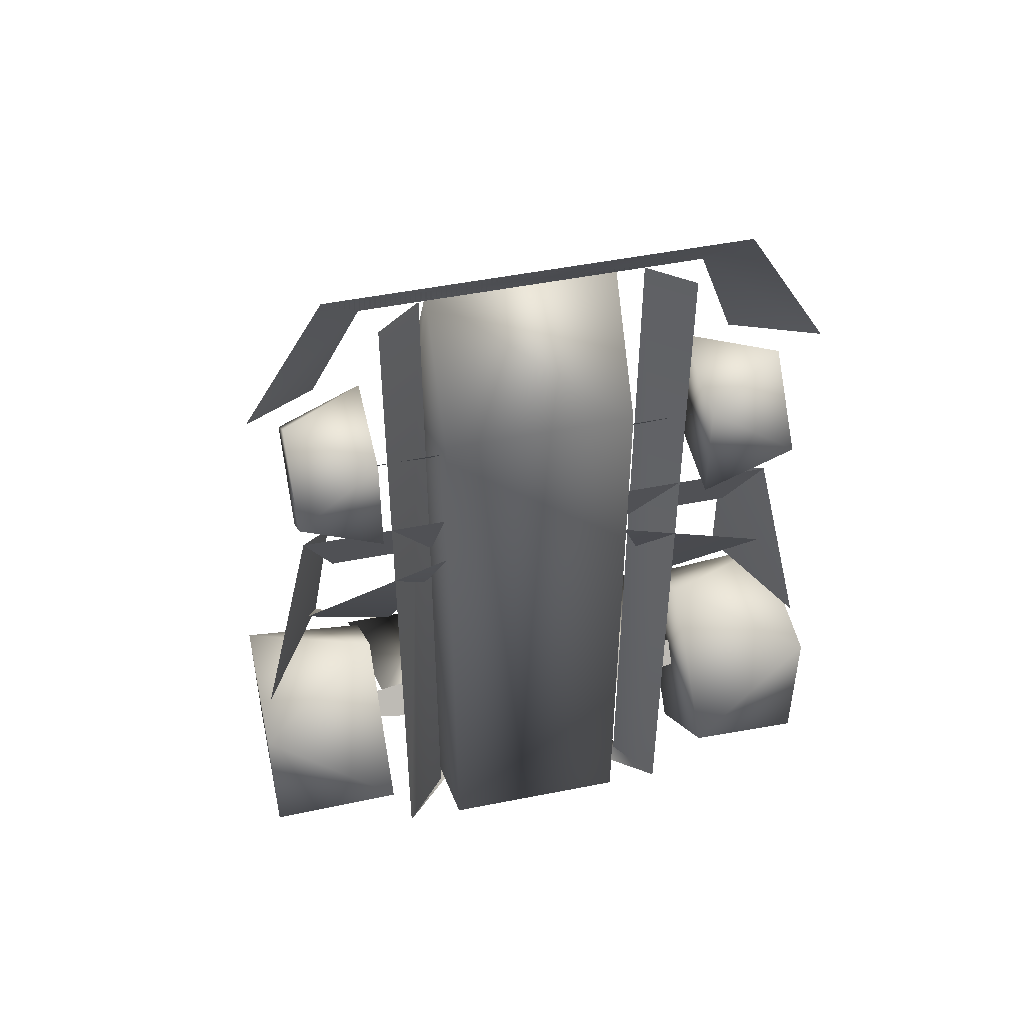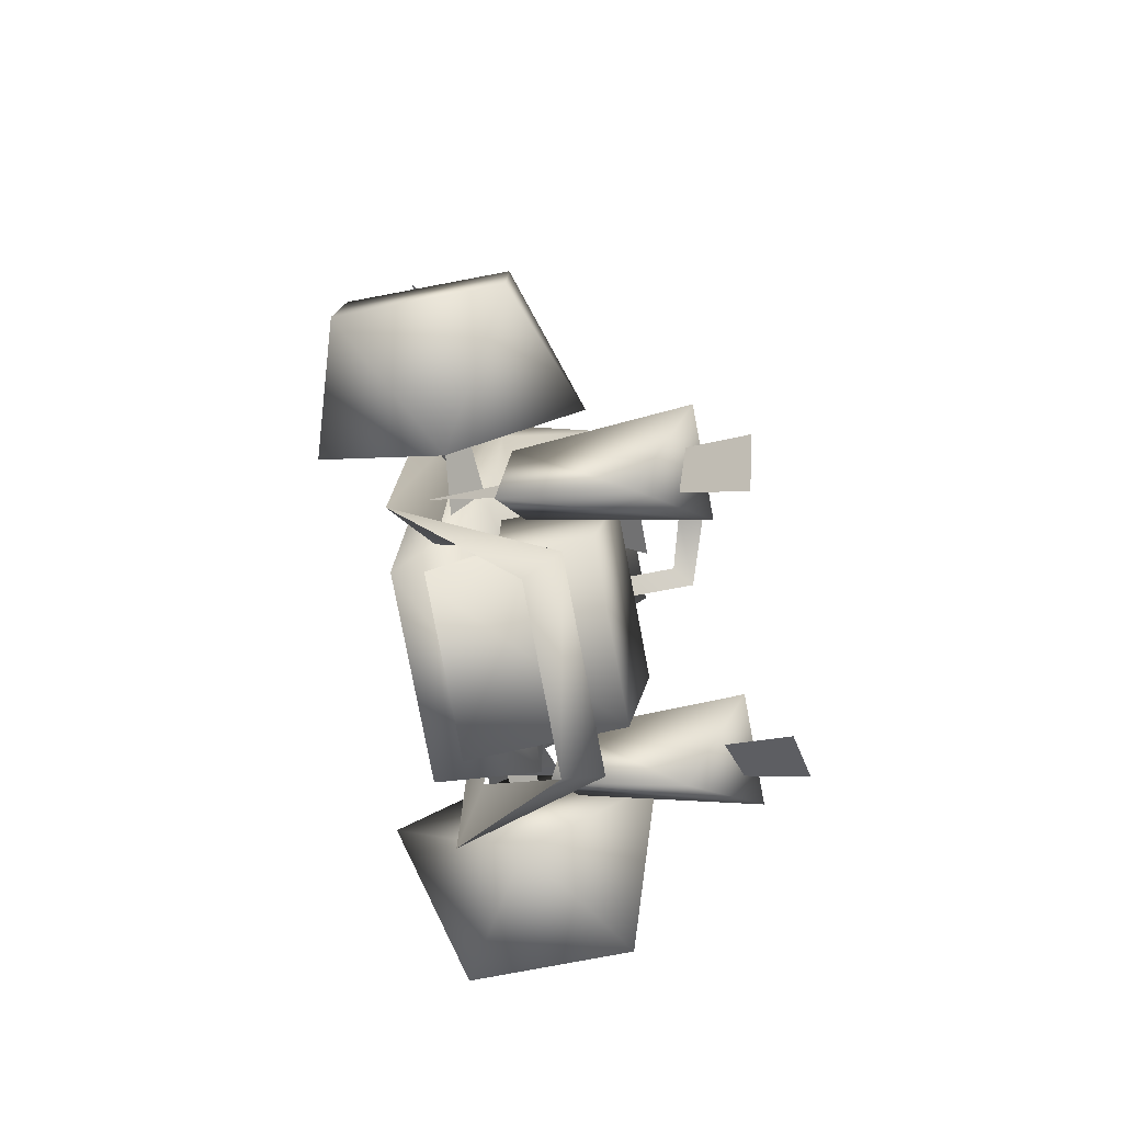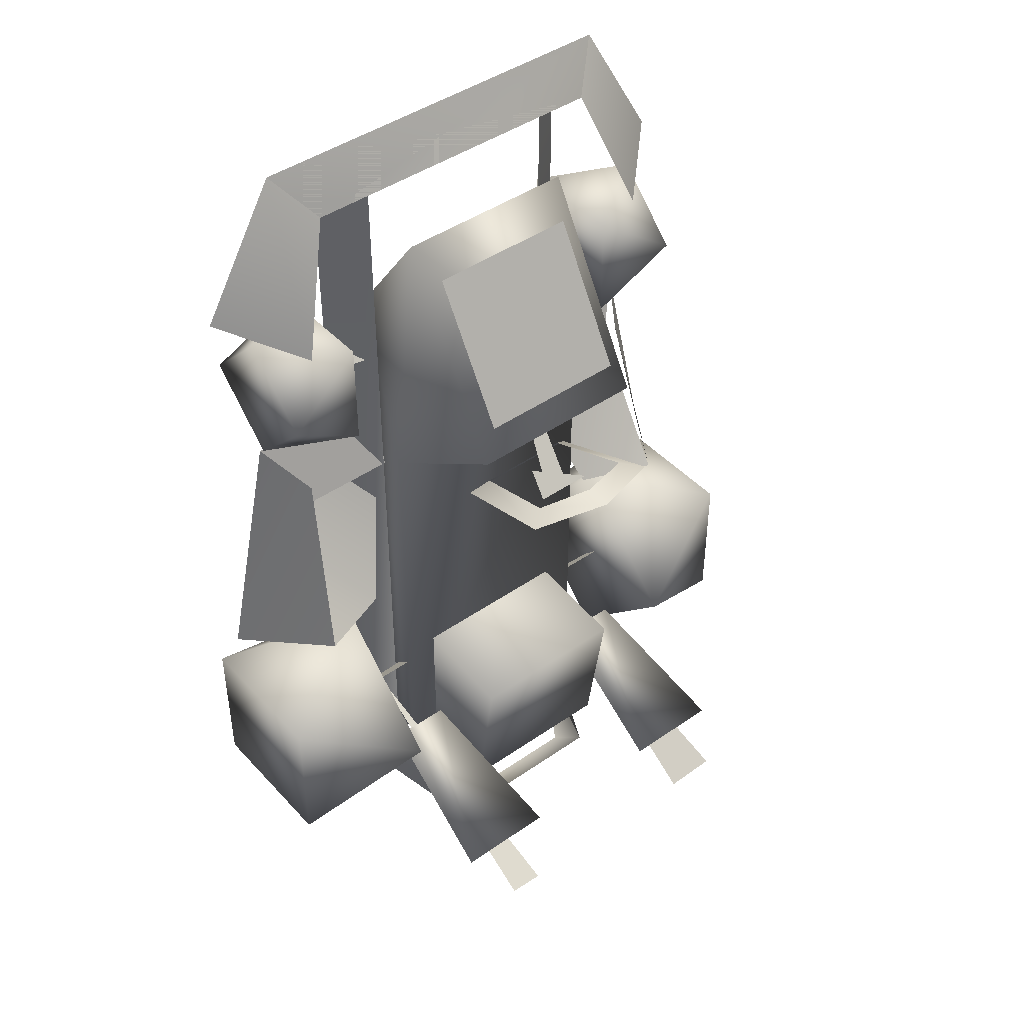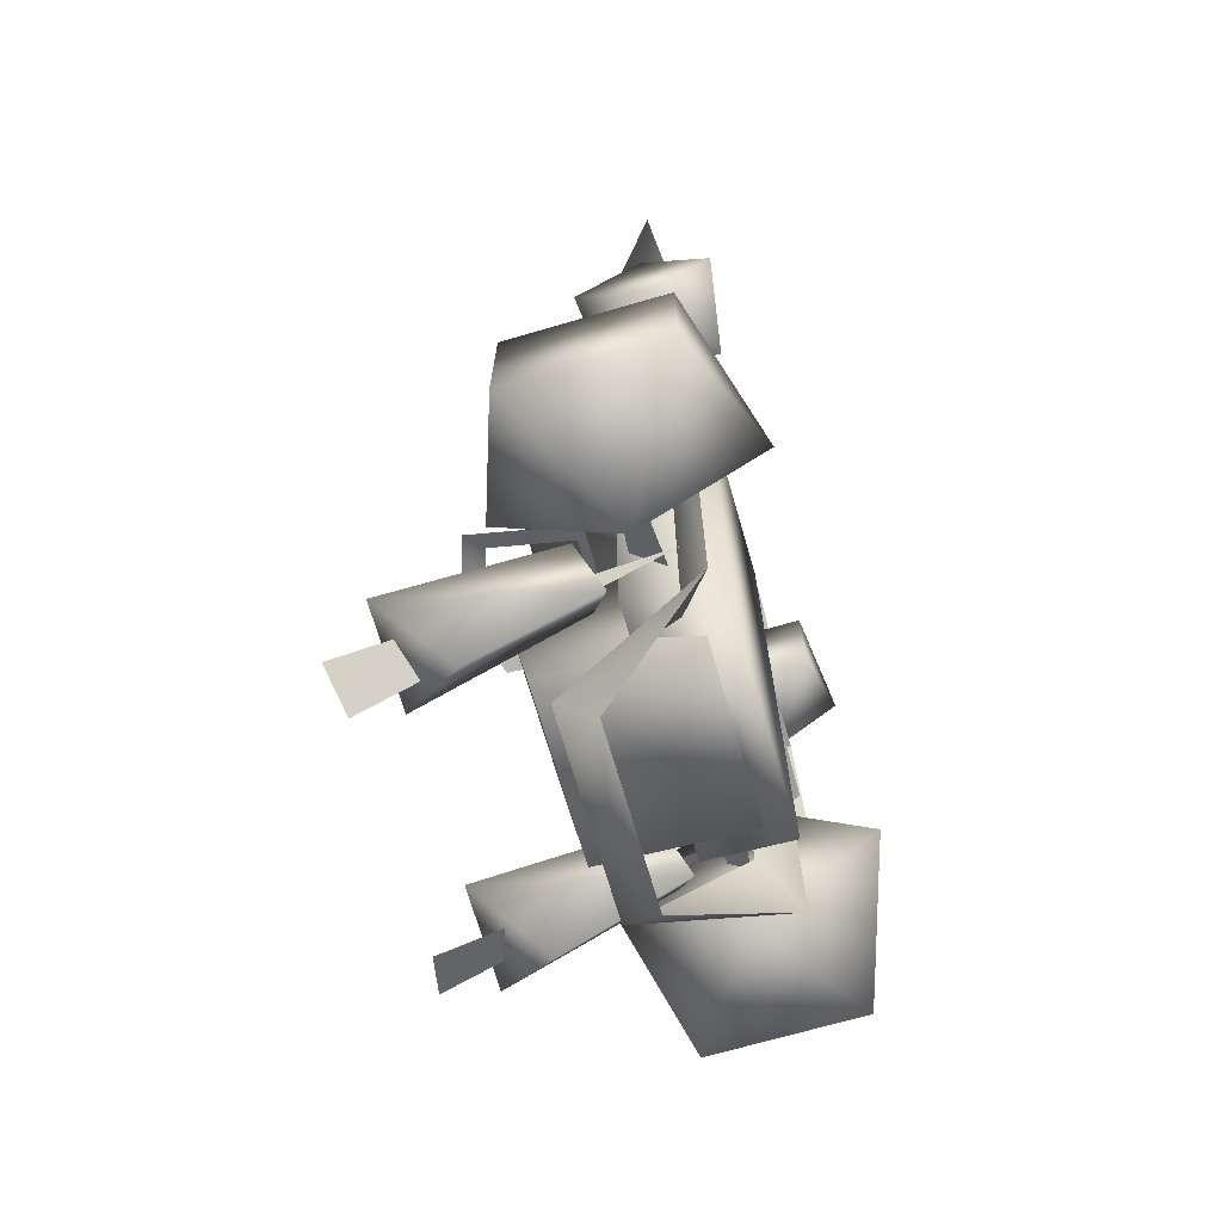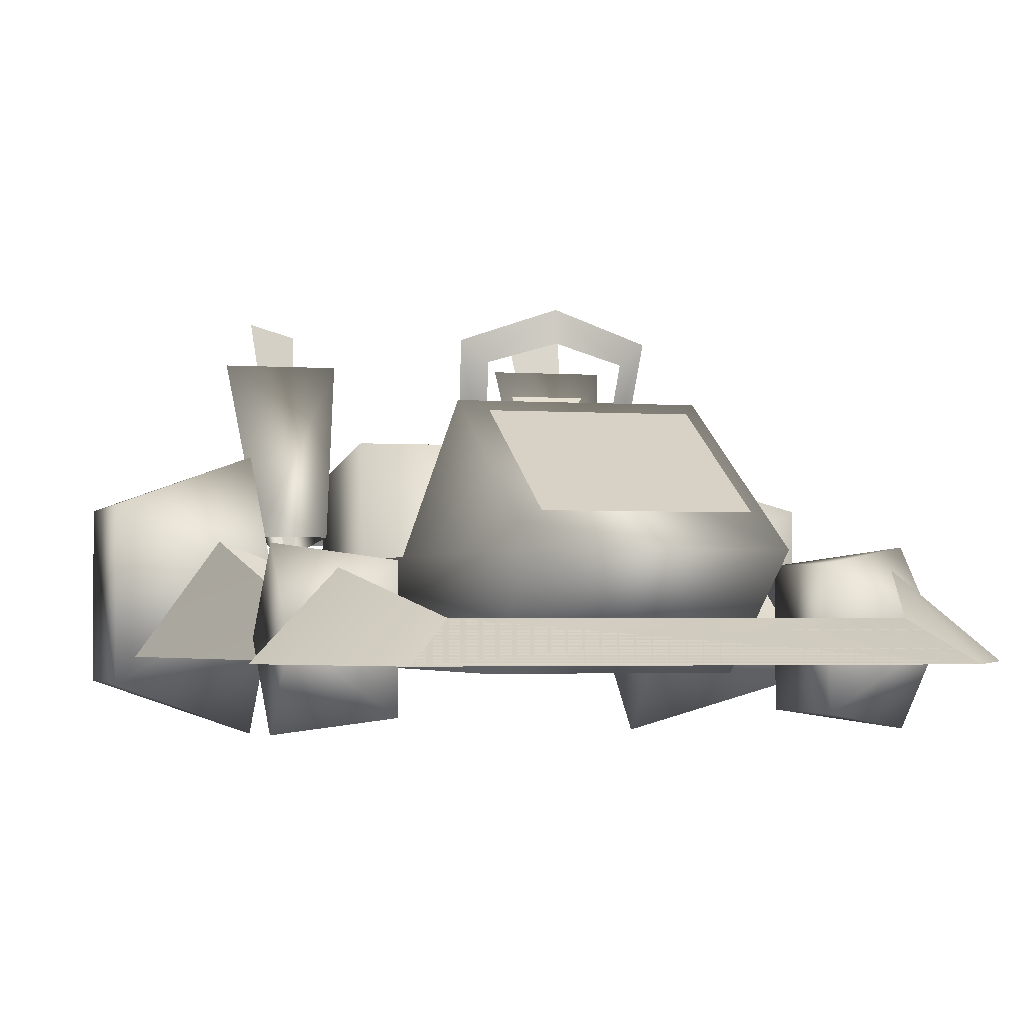
<metadata>
{"format":"obj","ext":"obj","renderer":"f3d","projection":"perspective","resolution":1024,"background":"white","views":[{"elev":49.5,"azim":-12.4,"up":"+Z"},{"elev":-78.6,"azim":100.7,"up":"+Z"},{"elev":44.2,"azim":140.8,"up":"+Z"},{"elev":-70.2,"azim":-73.8,"up":"+Z"},{"elev":-2.3,"azim":-15.7,"up":"+Y"}]}
</metadata>
<code>
o kart
v -0.1101 0.2263 0.5527
v 0.1101 0.2263 0.5527
v 0.1101 0.3398 0.3557
v -0.1101 0.3398 0.3557
v -0.4353 0.2578 -0.1628
v -0.2522 0.3237 -0.271
v -0.4353 0.2578 -0.3789
v -0.2522 0.1497 -0.4448
v -0.4353 0.04175 -0.3789
v -0.2522 -0.02417 -0.271
v -0.2522 0.3237 -0.271
v -0.4353 0.2578 -0.1628
v -0.2522 0.1497 -0.09692
v -0.4353 0.04175 -0.1628
v -0.2522 -0.02417 -0.271
v -0.4353 0.04175 -0.3789
v 0.2334 0.01929 0.2996
v 0.3491 -0 0.3791
v 0.2334 0.01929 0.4585
v 0.3491 0.09863 0.4778
v 0.2334 0.178 0.4585
v 0.3491 0.1973 0.3791
v 0.3491 -0 0.3791
v 0.2334 0.01929 0.2996
v 0.3491 0.09863 0.2805
v 0.2334 0.178 0.2996
v 0.3491 0.1973 0.3791
v 0.2334 0.178 0.4585
v -0.2334 0.178 0.2996
v -0.2334 0.01929 0.2996
v -0.3491 0.09863 0.2805
v -0.3491 -0 0.3791
v -0.2334 0.01929 0.4585
v -0.2334 0.178 0.4585
v -0.3491 0.09863 0.4778
v -0.3491 0.1973 0.3791
v -0.2334 0.01929 0.2996
v -0.2334 0.01929 0.4585
v -0.3491 -0 0.3791
v -0.3491 0.09863 0.4778
v -0.2334 0.178 0.4585
v -0.2334 0.178 0.2996
v -0.3491 0.1973 0.3791
v -0.3491 0.09863 0.2805
v 0.2522 -0.02417 -0.271
v 0.2522 0.1497 -0.4448
v 0.4353 0.04175 -0.3789
v 0.4353 0.2578 -0.3789
v 0.4353 0.2578 -0.1628
v 0.4353 0.2578 -0.3789
v 0.2522 0.3237 -0.271
v 0.2522 0.1497 -0.4448
v 0.2522 0.1497 -0.09692
v 0.2522 -0.02417 -0.271
v 0.4353 0.04175 -0.1628
v 0.4353 0.04175 -0.3789
v 0.2522 0.3237 -0.271
v 0.2522 0.1497 -0.09692
v 0.4353 0.2578 -0.1628
v 0.4353 0.04175 -0.1628
v -0.4353 0.04175 -0.3789
v -0.4353 0.04175 -0.1628
v -0.4353 0.2578 -0.1628
v -0.4353 0.2578 -0.3789
v -0.2522 0.1497 -0.4448
v -0.2522 0.3237 -0.271
v -0.2522 0.1497 -0.09692
v -0.2522 -0.02417 -0.271
v 0.4353 0.04175 -0.3789
v 0.4353 0.2578 -0.3789
v 0.4353 0.2578 -0.1628
v 0.4353 0.04175 -0.1628
v 0.2522 0.1497 -0.4448
v 0.2522 -0.02417 -0.271
v 0.2522 0.1497 -0.09692
v 0.2522 0.3237 -0.271
v 0.2334 0.01929 0.2996
v 0.2334 0.01929 0.4585
v 0.2334 0.178 0.4585
v 0.2334 0.178 0.2996
v 0.3491 -0 0.3791
v 0.3491 0.09863 0.2805
v 0.3491 0.1973 0.3791
v 0.3491 0.09863 0.4778
v -0.3491 -0 0.3791
v -0.3491 0.09863 0.4778
v -0.3491 0.1973 0.3791
v -0.3491 0.09863 0.2805
v -0.2334 0.01929 0.2996
v -0.2334 0.178 0.2996
v -0.2334 0.178 0.4585
v -0.2334 0.01929 0.4585
v 0.106 0.428 0.219
v 0.07666 0.4036 0.2261
v 0 0.4634 0.2314
v 0 0.4255 0.2339
v -0.106 0.428 0.219
v -0.07666 0.4036 0.2261
v -0.09229 0.2578 0.1587
v -0.06689 0.2732 0.1802
v 0.09229 0.2578 0.1587
v 0.06689 0.2732 0.1802
v 0.106 0.428 0.219
v 0.07666 0.4036 0.2261
v 0 0.4634 0.2314
v 0 0.4255 0.2339
v 0.106 0.428 0.219
v 0.07666 0.4036 0.2261
v 0.09229 0.2578 0.1587
v 0.06689 0.2732 0.1802
v -0.09229 0.2578 0.1587
v -0.06689 0.2732 0.1802
v -0.106 0.428 0.219
v -0.07666 0.4036 0.2261
v 0 0.4634 0.2314
v 0 0.4255 0.2339
v 0.2275 0.2256 -0.3425
v 0.2556 0.4541 -0.4287
v 0.1392 0.2256 -0.3425
v 0.1111 0.4541 -0.4287
v 0.1834 0.1963 -0.4087
v 0.1834 0.364 -0.5261
v 0.2275 0.2256 -0.3425
v 0.2556 0.4541 -0.4287
v -0.2556 0.4541 -0.4287
v -0.2275 0.2256 -0.3425
v -0.1111 0.4541 -0.4287
v -0.1392 0.2256 -0.3425
v -0.1834 0.364 -0.5261
v -0.1834 0.1963 -0.4087
v -0.2556 0.4541 -0.4287
v -0.2275 0.2256 -0.3425
v -0.1328 0.0625 -0.4924
v 0.1328 0.0625 -0.4924
v -0.1328 0.0625 0.428
v 0.1328 0.0625 0.428
v -0.1328 0.1875 0.5986
v 0.1328 0.1875 0.5986
v 0.2324 0.1194 0.6558
v 0.2839 0.07495 0.72
v -0.2324 0.1194 0.6558
v -0.2839 0.07495 0.72
v -0.2979 0.1704 0.4714
v -0.3979 0.07495 0.5237
v 0.3262 0.09546 0.3791
v 0 0.06714 0.4116
v 0 0.1221 0.3464
v -0.3262 0.09546 0.3791
v 0.3264 0.2109 -0.06396
v 0.3469 0.07495 0.09473
v 0.2166 0.1692 -0.06396
v 0.1343 0.07495 0.1714
v 0.2839 0.07495 0.72
v 0.3977 0.07495 0.5237
v 0.2324 0.1194 0.6558
v 0.2979 0.1704 0.4714
v 0.3264 0.2109 -0.06396
v 0.2166 0.1692 -0.06396
v 0.3469 0.07495 0.09473
v 0.1343 0.07495 0.1714
v 0.3262 0.09546 0.3791
v 0 0.1221 0.3464
v 0 0.06714 0.4116
v -0.3262 0.09546 0.3791
v -0.1526 0.1194 -0.4714
v -0.1367 0.2717 -0.582
v -0.2136 0.07495 -0.5127
v -0.1204 0.2219 -0.6167
v -0.1204 0.2219 -0.6167
v -0.1367 0.2717 -0.582
v -0.2136 0.07495 -0.5127
v -0.1526 0.1194 -0.4714
v -0.3416 0.07495 0.2588
v -0.2996 0.1411 0.2063
v -0.4204 0.07495 -0.09839
v -0.3264 0.2109 -0.06396
v -0.1343 0.07495 0.1714
v -0.2166 0.1692 -0.06396
v -0.3469 0.07495 0.09473
v -0.3264 0.2109 -0.06396
v 0.1204 0.2219 -0.6167
v 0.2136 0.07495 -0.5127
v 0.1367 0.2717 -0.582
v 0.1526 0.1194 -0.4714
v 0.3264 0.2109 -0.06396
v 0.2996 0.1411 0.2063
v 0.4204 0.07495 -0.09839
v 0.3416 0.07495 0.2588
v 0.3264 0.2109 -0.06396
v 0.4204 0.07495 -0.09839
v 0.2996 0.1411 0.2063
v 0.3416 0.07495 0.2588
v -0.3264 0.2109 -0.06396
v -0.2166 0.1692 -0.06396
v -0.3469 0.07495 0.09473
v -0.1343 0.07495 0.1714
v -0.3416 0.07495 0.2588
v -0.4204 0.07495 -0.09839
v -0.2996 0.1411 0.2063
v -0.3264 0.2109 -0.06396
v 0.1204 0.2219 -0.6167
v 0.1367 0.2717 -0.582
v 0.2136 0.07495 -0.5127
v 0.1526 0.1194 -0.4714
v -0.2839 0.07495 0.72
v -0.2324 0.1194 0.6558
v -0.3979 0.07495 0.5237
v -0.2979 0.1704 0.4714
v -0.1526 0.1194 0.6558
v -0.2136 0.07495 0.6558
v -0.2136 0.07495 -0.5127
v -0.1526 0.1194 -0.4714
v 0.3416 0.07495 0.2588
v -0.3416 0.07495 0.2588
v -0.2996 0.1184 0.1541
v 0.2996 0.1184 0.1541
v -0.1204 0.2219 -0.6167
v 0.1204 0.2219 -0.6167
v 0.1367 0.2717 -0.582
v -0.1367 0.2717 -0.582
v -0.2839 0.07495 0.72
v 0.2839 0.07495 0.72
v 0.2324 0.1194 0.6558
v -0.2324 0.1194 0.6558
v -0.1204 0.2219 -0.6167
v -0.1367 0.2717 -0.582
v 0.1367 0.2717 -0.582
v 0.1204 0.2219 -0.6167
v 0.1328 0.1875 0.5986
v 0.1328 0.3538 0.3098
v -0.1328 0.3538 0.3098
v -0.1328 0.1875 0.5986
v -0.1328 0.3538 0.3098
v 0.1328 0.3538 0.3098
v 0.1709 0.1875 0.2158
v -0.1709 0.1875 0.2158
v 0.3416 0.07495 0.2588
v 0.2996 0.1184 0.1541
v -0.2996 0.1184 0.1541
v -0.3416 0.07495 0.2588
v -0.1709 0.1875 0.2158
v 0.1709 0.1875 0.2158
v 0.1709 0.1875 -0.4016
v -0.1709 0.1875 -0.4016
v -0.1709 0.1875 -0.4016
v 0.1709 0.1875 -0.4016
v 0.1328 0.0625 -0.4924
v -0.1328 0.0625 -0.4924
v -0.1526 0.1194 0.6558
v -0.1526 0.1194 -0.4714
v -0.2136 0.07495 -0.5127
v -0.2136 0.07495 0.6558
v 0.1328 0.0625 0.428
v 0.1328 0.0625 -0.4924
v 0.1709 0.1875 -0.4016
v 0.1709 0.1875 0.2158
v -0.1328 0.0625 -0.4924
v -0.1328 0.0625 0.428
v -0.1709 0.1875 0.2158
v -0.1709 0.1875 -0.4016
v 0.1526 0.1194 0.6558
v 0.2136 0.07495 0.6558
v 0.2136 0.07495 -0.5127
v 0.1526 0.1194 -0.4714
v 0.2979 0.1704 0.4714
v 0.3977 0.07495 0.5237
v 0.2839 0.07495 0.72
v 0.2324 0.1194 0.6558
v -0.1206 0.08545 -0.1973
v 0.1206 0.08545 -0.1973
v 0.1206 0.3408 -0.2227
v -0.1206 0.3408 -0.2227
v -0.1206 0.3408 -0.2227
v 0.1206 0.3408 -0.2227
v 0.1206 0.3069 -0.4478
v -0.1206 0.3069 -0.4478
v -0.1206 0.3069 -0.4478
v 0.1206 0.3069 -0.4478
v 0.1206 0.08545 -0.4668
v -0.1206 0.08545 -0.4668
v 0.1206 0.08545 -0.1973
v 0.1206 0.08545 -0.4668
v 0.1206 0.3069 -0.4478
v 0.1206 0.3408 -0.2227
v -0.1206 0.08545 -0.4668
v -0.1206 0.08545 -0.1973
v -0.1206 0.3408 -0.2227
v -0.1206 0.3069 -0.4478
v 0.1526 0.1194 0.6558
v 0.1526 0.1194 -0.4714
v 0.2136 0.07495 -0.5127
v 0.2136 0.07495 0.6558
v -0.1834 0.1089 -0.3237
v -0.1523 0.5005 -0.5056
v -0.2144 0.5142 -0.4783
v 0.1834 0.1089 -0.3237
v 0.2144 0.5142 -0.4783
v 0.1523 0.5005 -0.5056
v -0.4187 0.1572 -0.2729
v -0.1348 0.1287 -0.2949
v -0.1348 0.177 -0.2429
v 0.4187 0.1572 -0.2729
v 0.1348 0.177 -0.2429
v 0.1348 0.1287 -0.2949
v 0.04077 0.3684 0.1956
v 0 0.2937 0.1755
v -0.04077 0.3684 0.1956
v 0.04077 0.3684 0.1956
v -0.04077 0.3684 0.1956
v 0 0.2937 0.1755
v 0.1328 0.0625 0.428
v 0.1709 0.1875 0.2158
v 0.1328 0.1875 0.5986
v -0.1834 0.1089 -0.3237
v -0.2144 0.5142 -0.4783
v -0.1523 0.5005 -0.5056
v 0.1834 0.1089 -0.3237
v 0.1523 0.5005 -0.5056
v 0.2144 0.5142 -0.4783
v 0.1111 0.4541 -0.4287
v 0.2556 0.4541 -0.4287
v 0.1834 0.364 -0.5261
v 0.1328 0.1875 0.5986
v 0.1709 0.1875 0.2158
v 0.1328 0.3538 0.3098
v -0.1709 0.1875 0.2158
v -0.1328 0.1875 0.5986
v -0.1328 0.3538 0.3098
v -0.4187 0.1572 -0.2729
v -0.1348 0.177 -0.2429
v -0.1348 0.1287 -0.2949
v 0.4187 0.1572 -0.2729
v 0.1348 0.1287 -0.2949
v 0.1348 0.177 -0.2429
v 0.01758 0.3479 0.1919
v -0.01758 0.3479 0.1919
v 0 0.2056 0.4539
v -0.1709 0.1875 0.2158
v -0.1328 0.0625 0.428
v -0.1328 0.1875 0.5986
v -0.1111 0.4541 -0.4287
v -0.1834 0.364 -0.5261
v -0.2556 0.4541 -0.4287
f 1 2 3 4
f 5 6 7
f 6 8 7
f 7 8 9
f 8 10 9
f 11 12 13
f 12 14 13
f 13 14 15
f 14 16 15
f 17 18 19
f 18 20 19
f 19 20 21
f 20 22 21
f 23 24 25
f 24 26 25
f 25 26 27
f 26 28 27
f 29 30 31
f 30 32 31
f 33 34 35
f 34 36 35
f 37 38 39
f 38 40 39
f 41 42 43
f 42 44 43
f 45 46 47
f 46 48 47
f 49 50 51
f 50 52 51
f 53 54 55
f 54 56 55
f 57 58 59
f 58 60 59
f 61 62 63 64
f 65 66 67 68
f 69 70 71 72
f 73 74 75 76
f 77 78 79 80
f 81 82 83 84
f 85 86 87 88
f 89 90 91 92
f 93 94 95
f 94 96 95
f 95 96 97
f 96 98 97
f 97 98 99
f 98 100 99
f 99 100 101
f 100 102 101
f 101 102 103
f 102 104 103
f 105 106 107
f 106 108 107
f 107 108 109
f 108 110 109
f 109 110 111
f 110 112 111
f 111 112 113
f 112 114 113
f 113 114 115
f 114 116 115
f 117 118 119
f 118 120 119
f 119 120 121
f 120 122 121
f 121 122 123
f 122 124 123
f 125 126 127
f 126 128 127
f 127 128 129
f 128 130 129
f 129 130 131
f 130 132 131
f 133 134 135
f 134 136 135
f 135 136 137
f 136 138 137
f 139 140 141
f 140 142 141
f 141 142 143
f 142 144 143
f 145 146 147
f 146 148 147
f 149 150 151
f 150 152 151
f 153 154 155
f 154 156 155
f 157 158 159
f 158 160 159
f 161 162 163
f 162 164 163
f 165 166 167
f 166 168 167
f 169 170 171
f 170 172 171
f 173 174 175
f 174 176 175
f 177 178 179
f 178 180 179
f 181 182 183
f 182 184 183
f 185 186 187
f 186 188 187
f 189 190 191
f 190 192 191
f 193 194 195
f 194 196 195
f 197 198 199
f 198 200 199
f 201 202 203
f 202 204 203
f 205 206 207
f 206 208 207
f 209 210 211 212
f 213 214 215 216
f 217 218 219 220
f 221 222 223 224
f 225 226 227 228
f 229 230 231 232
f 233 234 235 236
f 237 238 239 240
f 241 242 243 244
f 245 246 247 248
f 249 250 251 252
f 253 254 255 256
f 257 258 259 260
f 261 262 263 264
f 265 266 267 268
f 269 270 271 272
f 273 274 275 276
f 277 278 279 280
f 281 282 283 284
f 285 286 287 288
f 289 290 291 292
f 293 294 295
f 296 297 298
f 299 300 301
f 302 303 304
f 305 306 307
f 308 309 310
f 311 312 313
f 314 315 316
f 317 318 319
f 320 321 322
f 323 324 325
f 326 327 328
f 329 330 331
f 332 333 334
f 335 336 337
f 338 339 340
f 341 342 343

</code>
